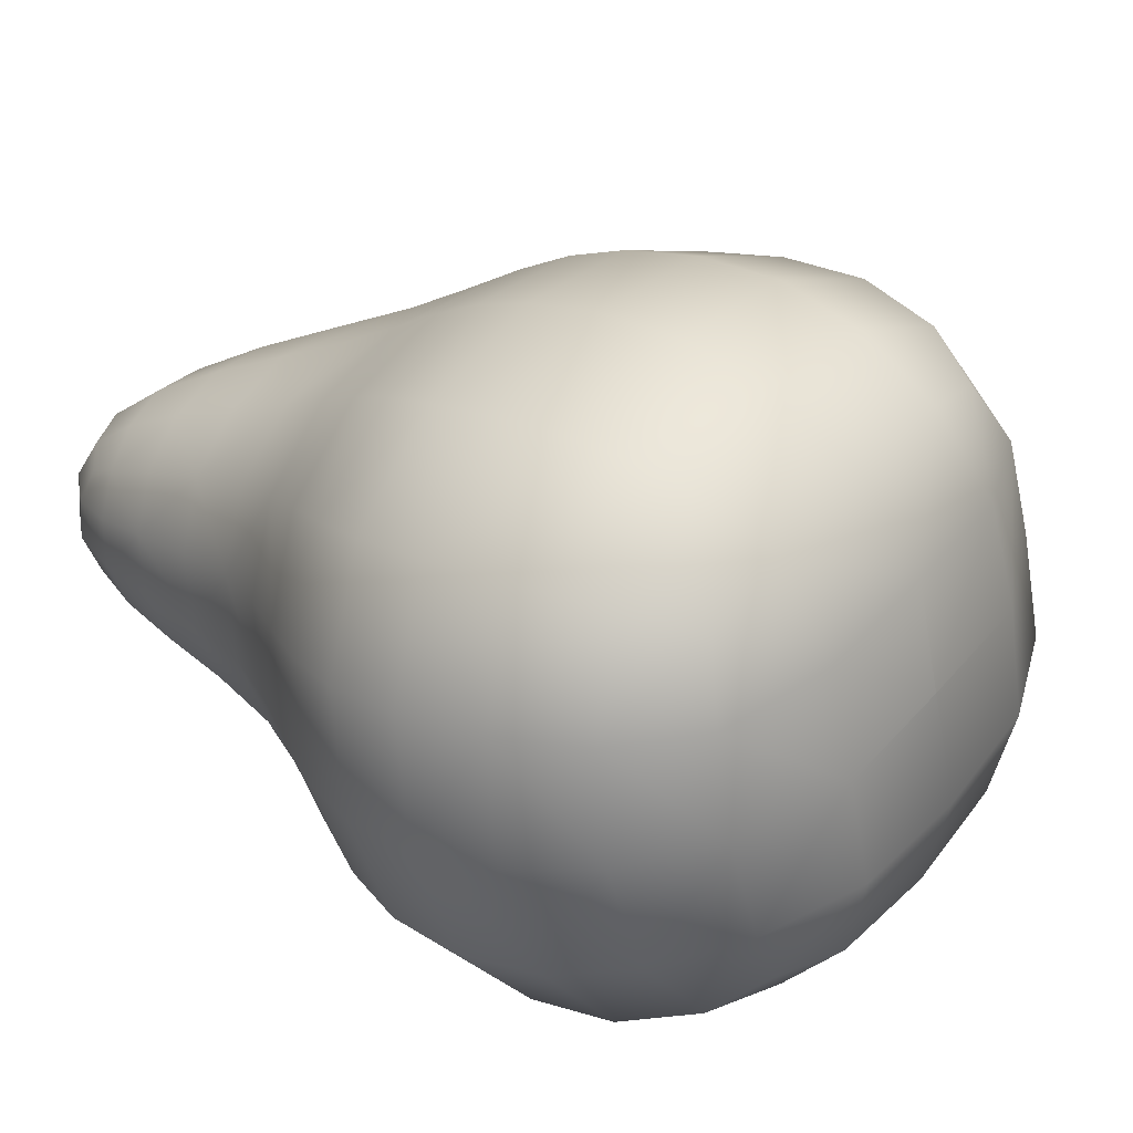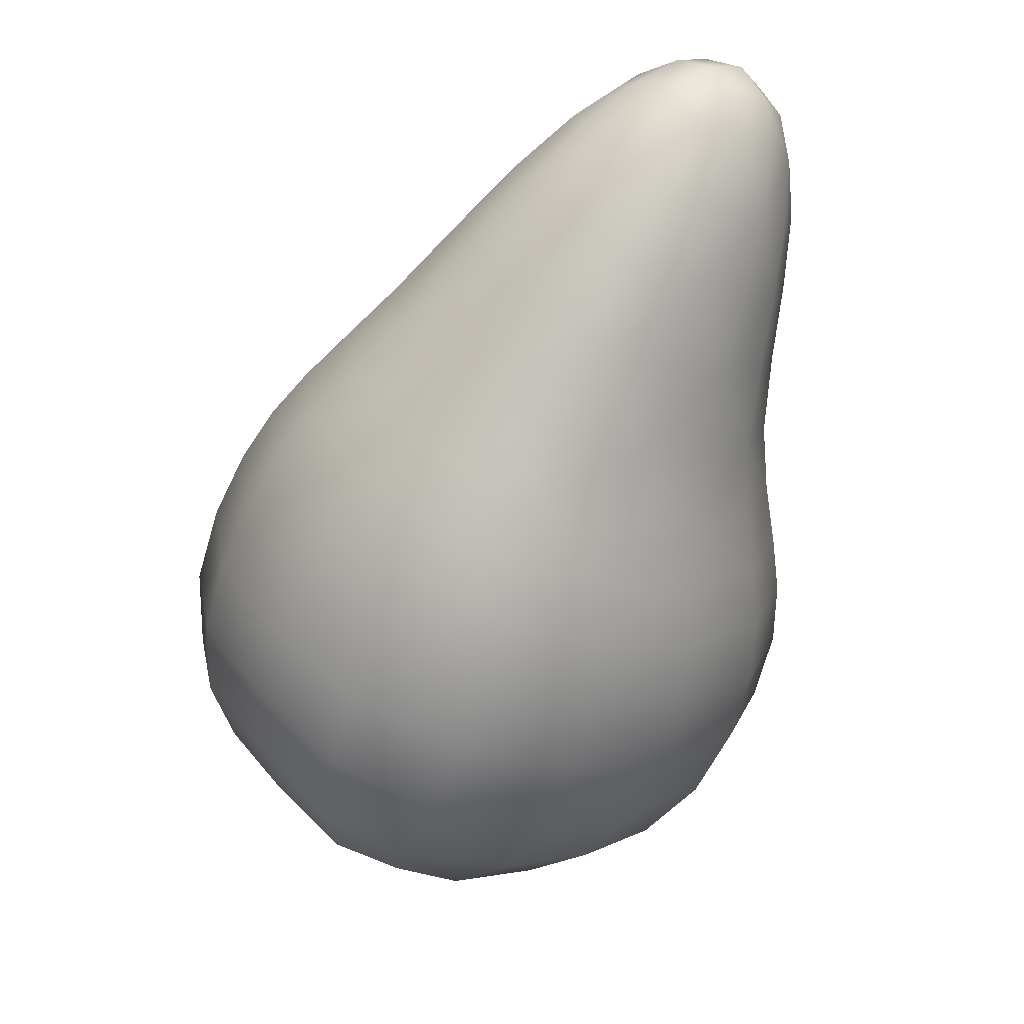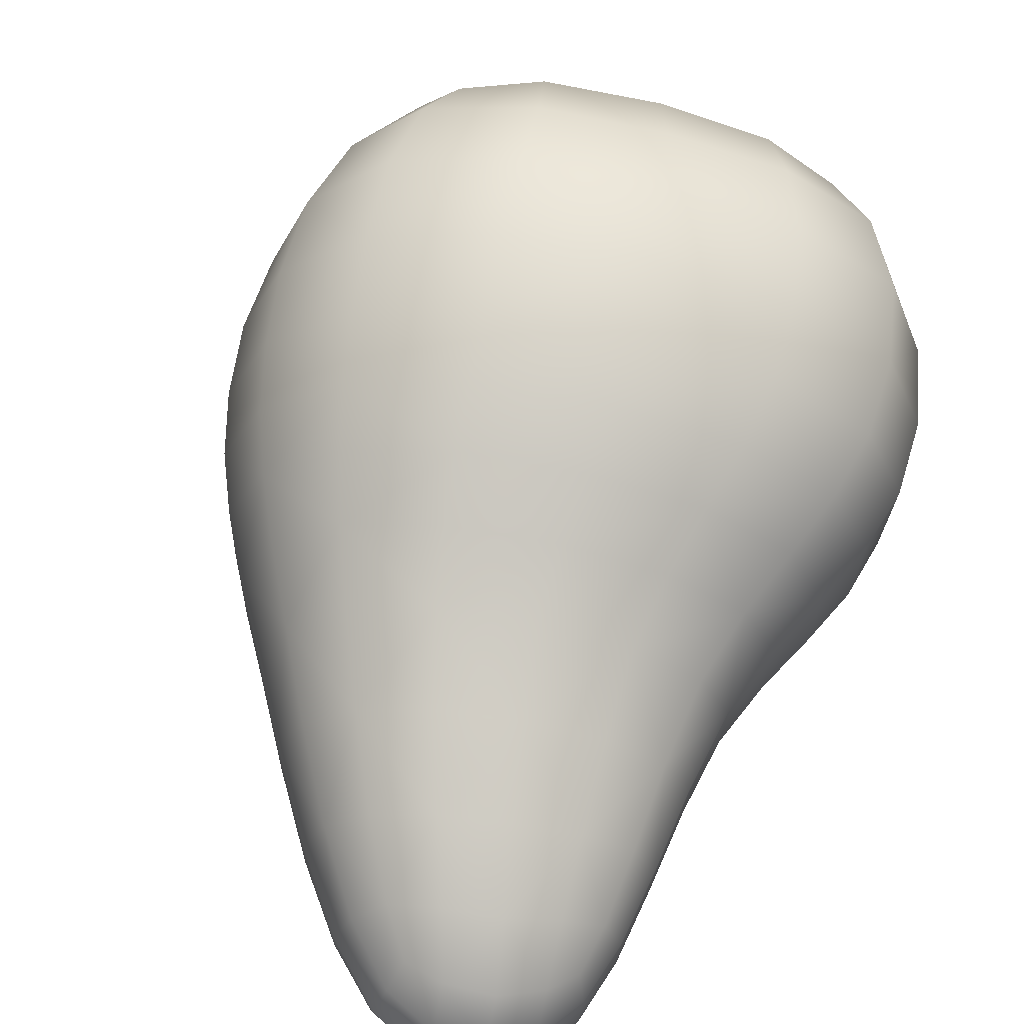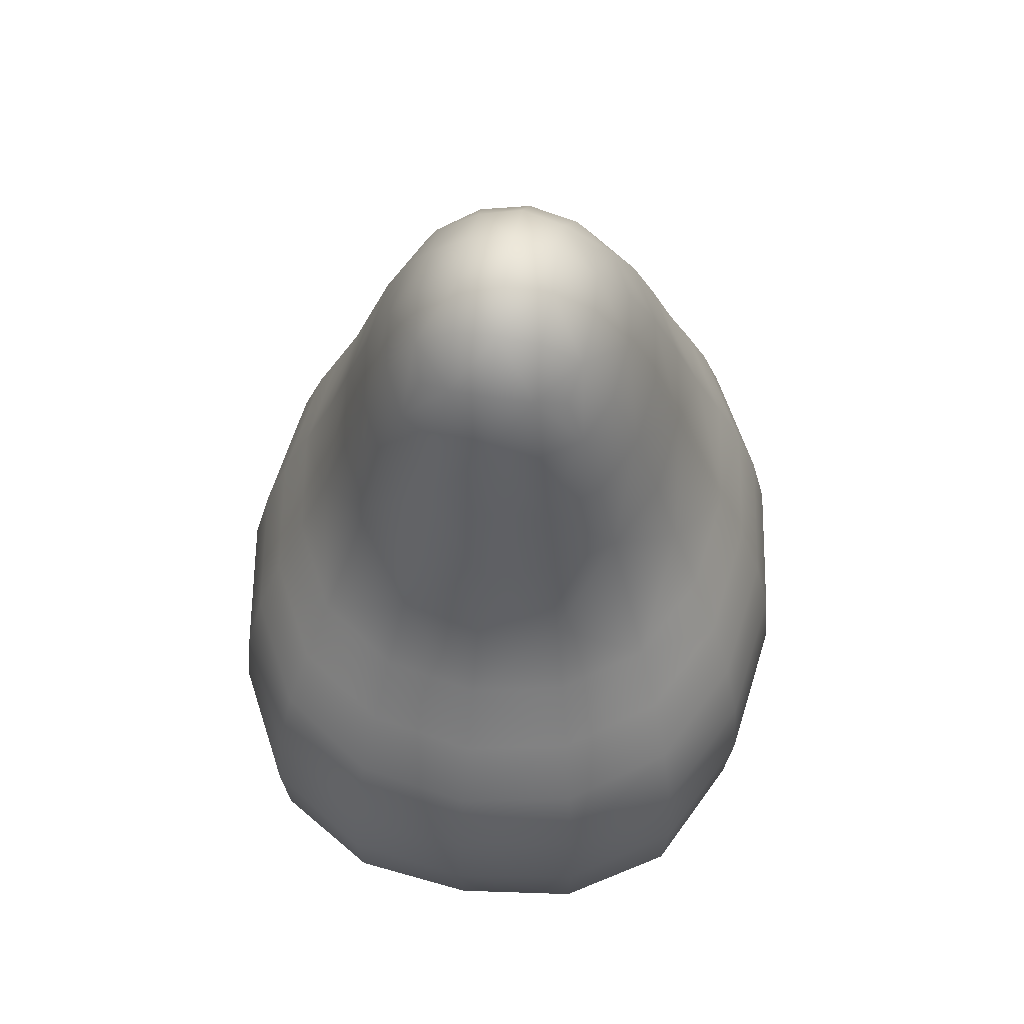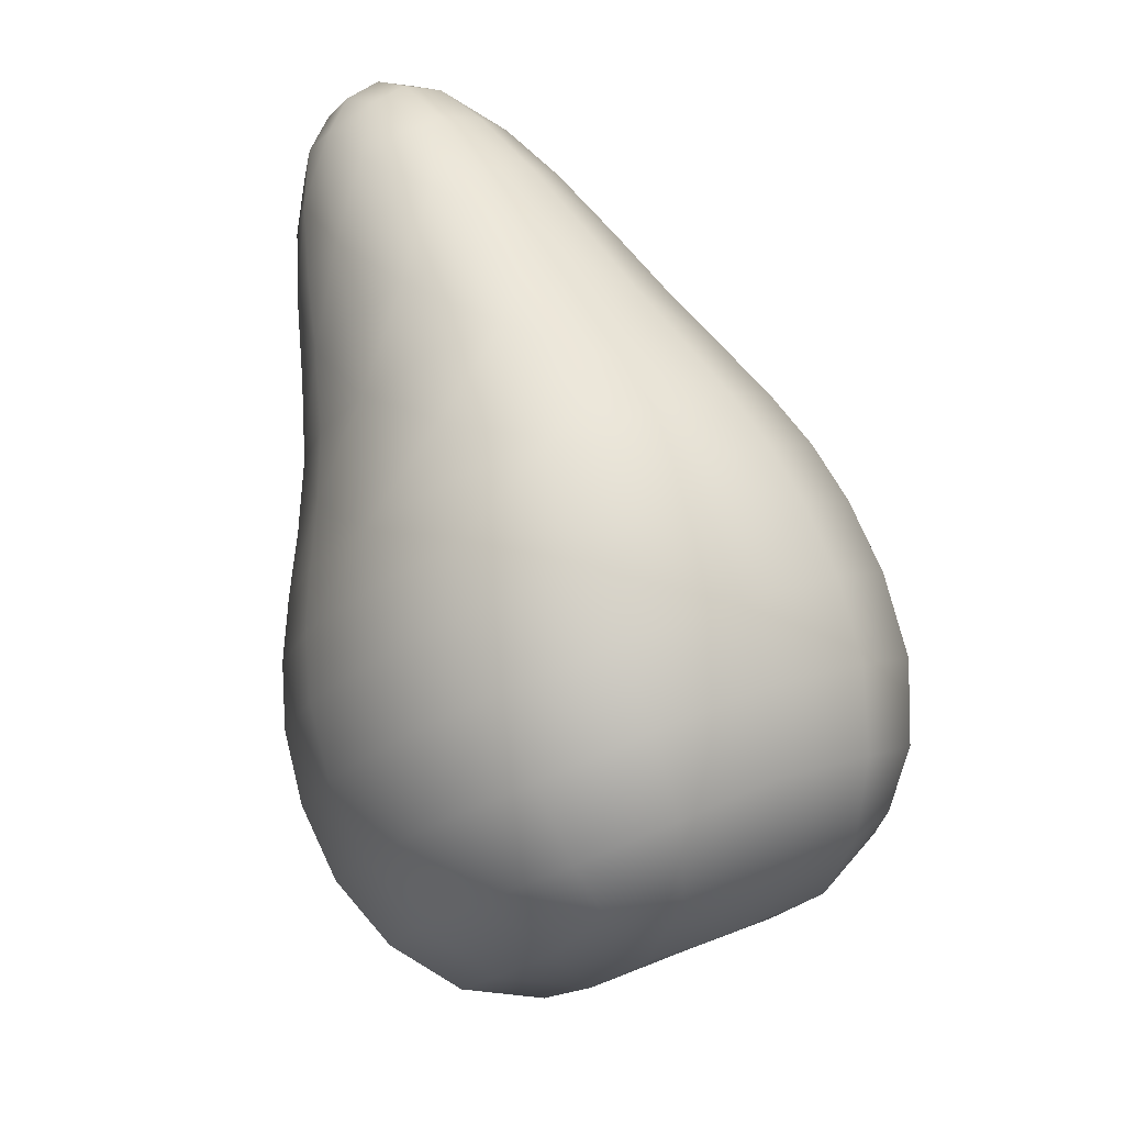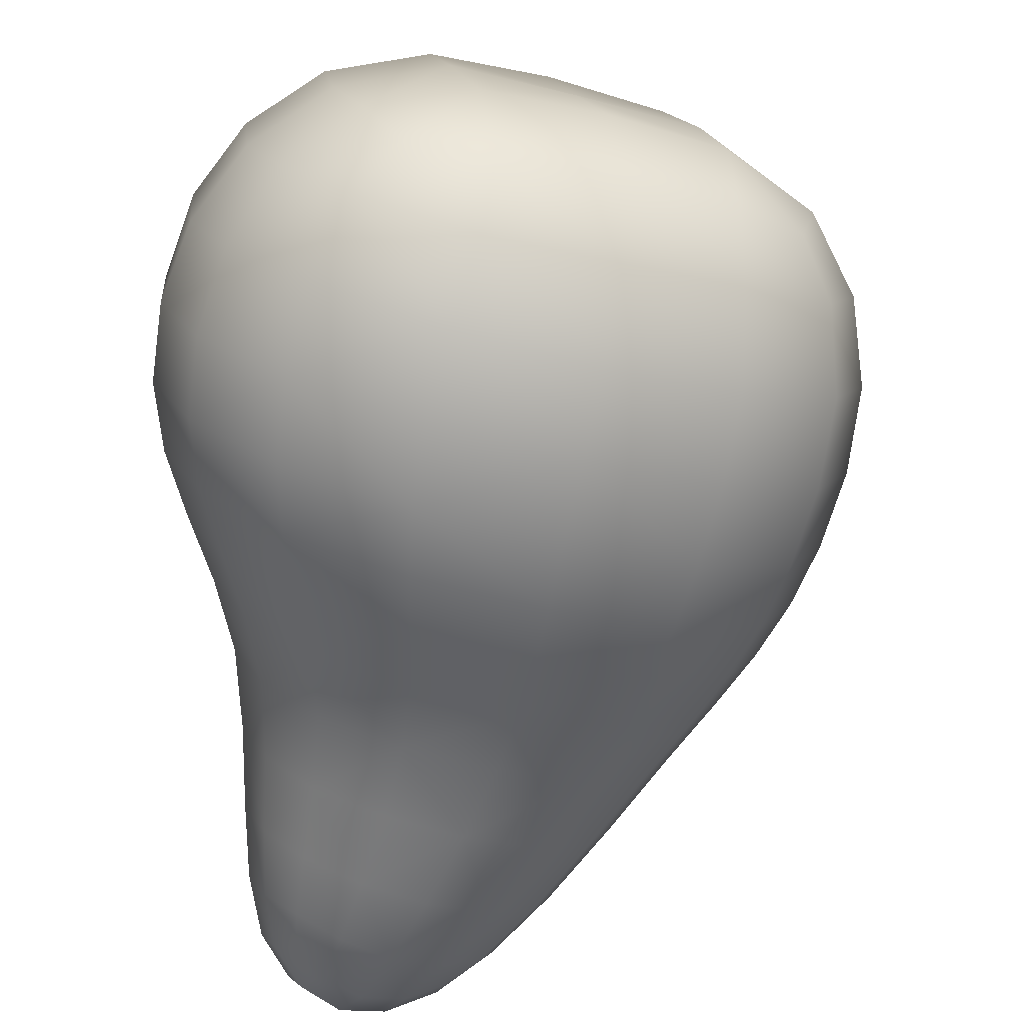
<metadata>
{"format":"obj","ext":"obj","renderer":"f3d","projection":"perspective","resolution":1024,"background":"white","views":[{"elev":23.2,"azim":-18.8,"up":"+Z"},{"elev":52.1,"azim":127.7,"up":"+Y"},{"elev":61.5,"azim":-138.3,"up":"+Z"},{"elev":29.4,"azim":-95.0,"up":"+Y"},{"elev":17.9,"azim":45.1,"up":"+Y"},{"elev":-72.1,"azim":18.2,"up":"+Z"}]}
</metadata>
<code>
g default
v 0.6722 -0.07733 -0.04305
v 0.5112 -0.1386 0.6692
v 0.4498 0.5512 -0.147
v 0.2431 0.4723 0.7691
v 0.01712 0.9473 -0.05082
v -0.1215 0.8944 0.5634
v -0.5665 1.316 0.01816
v -0.6331 1.29 0.313
v -0.8219 1.09 -0.05893
v -0.8885 1.064 0.236
v -0.5623 0.5354 -0.217
v -0.701 0.4825 0.3972
v -0.4269 -0.04754 -0.3964
v -0.6337 -0.1264 0.5197
v -0.01032 -0.5373 -0.2347
v -0.1702 -0.5982 0.4739
v 0.6728 -0.08203 0.3336
v 0.5003 0.6194 0.355
v 0.05317 0.9957 0.2865
v -0.6198 1.374 0.1672
v -0.9174 1.098 0.07627
v -0.737 0.4341 0.05986
v -0.6853 -0.1873 0.01804
v -0.1402 -0.6331 0.1027
v 0.6387 0.2409 -0.1341
v 0.4307 0.1615 0.7877
v 0.2588 0.7572 -0.1055
v 0.08066 0.6892 0.6842
v -0.3104 1.184 -0.01711
v -0.4118 1.145 0.4322
v -0.729 1.251 -0.05352
v -0.8081 1.221 0.297
v -0.7158 0.8598 -0.1365
v -0.8172 0.8211 0.3129
v -0.4961 0.2401 -0.3203
v -0.6743 0.1721 0.4693
v -0.244 -0.3597 -0.3842
v -0.4517 -0.439 0.5361
v 0.3676 -0.3305 -0.2168
v 0.1714 -0.4053 0.6527
v -0.2328 0.1586 0.8109
v -0.4364 0.6788 0.592
v 0.04904 0.2661 -0.4382
v -0.2474 0.7509 -0.2456
v 0.6628 0.3149 0.3655
v 0.307 0.8172 0.3284
v -0.2928 1.227 0.2284
v -0.8407 1.316 0.1124
v -0.8424 0.7862 0.0664
v -0.7224 0.1121 0.03544
v -0.4983 -0.4755 0.03545
v -0.05392 -0.1427 0.8221
v -0.3292 0.4183 0.7203
v -0.6364 0.9806 0.4524
v 0.2266 -0.03572 -0.4209
v -0.08622 0.511 -0.3565
v -0.4987 1.033 -0.1576
v 0.7106 -0.07927 0.117
v 0.6105 -0.1158 0.5419
v 0.5224 0.6149 0.09521
v 0.4079 0.5714 0.5944
v 0.06464 0.9914 0.1114
v -0.01097 0.9626 0.4465
v -0.5933 1.358 0.08043
v -0.6322 1.343 0.2531
v -0.8778 1.098 -0.006141
v -0.9168 1.083 0.1666
v -0.6729 0.4672 -0.1001
v -0.7485 0.4384 0.2349
v -0.5921 -0.1444 -0.2216
v -0.7049 -0.1874 0.278
v -0.07502 -0.6066 -0.1042
v -0.1705 -0.643 0.3189
v 0.6833 0.06228 -0.09417
v 0.5495 0.4095 -0.1495
v 0.4945 -0.009684 0.7421
v 0.3373 0.3285 0.7908
v 0.3565 0.6624 -0.1306
v 0.1485 0.848 -0.077
v 0.1617 0.5881 0.7328
v -0.0103 0.7874 0.6266
v -0.1435 1.068 -0.03247
v -0.4609 1.272 9e-05
v -0.2632 1.022 0.4982
v -0.5437 1.24 0.3671
v -0.643 1.301 -0.02042
v -0.7919 1.168 -0.06549
v -0.7181 1.273 0.3125
v -0.867 1.14 0.2674
v -0.7842 0.9974 -0.09649
v -0.6345 0.6999 -0.1749
v -0.867 0.9658 0.2705
v -0.7542 0.6542 0.3557
v -0.5216 0.384 -0.2681
v -0.4699 0.09812 -0.3657
v -0.6803 0.3234 0.4354
v -0.6647 0.0238 0.4978
v -0.3505 -0.2048 -0.4054
v -0.118 -0.4799 -0.32
v -0.5627 -0.2857 0.5347
v -0.3061 -0.5516 0.5132
v 0.1566 -0.4668 -0.2505
v 0.5651 -0.1922 -0.1361
v -0.02871 -0.5374 0.5705
v 0.3792 -0.2631 0.6877
v -0.4626 -0.001066 0.7013
v 0.01567 0.3255 0.8373
v -0.5882 0.5689 0.5187
v -0.2721 0.7936 0.6094
v -0.1995 0.09928 -0.4646
v 0.2788 0.4258 -0.3286
v -0.4118 0.6362 -0.263
v -0.09568 0.8609 -0.1724
v 0.6979 0.1252 0.3571
v 0.5827 0.2635 0.6089
v 0.5918 0.4799 0.3637
v 0.7044 0.3077 0.1083
v 0.4078 0.7275 0.3434
v 0.2241 0.7752 0.534
v 0.1909 0.902 0.3095
v 0.3213 0.8123 0.1033
v -0.1141 1.112 0.2587
v -0.3364 1.2 0.3461
v -0.465 1.321 0.1975
v -0.281 1.221 0.1007
v -0.7464 1.37 0.1383
v -0.8432 1.288 0.206
v -0.8989 1.223 0.0912
v -0.802 1.304 0.02346
v -0.8927 0.9505 0.06916
v -0.8504 0.7881 0.1946
v -0.7837 0.6102 0.06449
v -0.795 0.8092 -0.05082
v -0.7228 0.2693 0.0489
v -0.7367 0.1171 0.2606
v -0.7165 -0.03959 0.02371
v -0.6395 0.1541 -0.1702
v -0.612 -0.338 0.02162
v -0.5197 -0.4874 0.2951
v -0.3405 -0.5814 0.06194
v -0.4065 -0.4442 -0.2067
v 0.09472 -0.5938 0.1591
v 0.2679 -0.4652 0.4592
v 0.5431 -0.2889 0.2865
v 0.3745 -0.4245 -0.01322
v 0.05688 -0.286 0.7667
v -0.282 -0.3081 0.7149
v -0.1523 0.008717 0.8324
v 0.1992 0.01912 0.8522
v -0.2869 0.2924 0.7723
v -0.527 0.2804 0.6258
v -0.3742 0.5444 0.6589
v -0.1152 0.5624 0.743
v -0.5305 0.8298 0.5234
v -0.7408 0.8917 0.4002
v -0.7341 1.114 0.378
v -0.5193 1.069 0.4654
v 0.3089 -0.1904 -0.3478
v 0.4622 0.1194 -0.3134
v 0.1364 0.1189 -0.4473
v -0.01922 -0.2078 -0.4497
v -0.02125 0.3938 -0.4052
v 0.1116 0.6489 -0.262
v -0.1577 0.627 -0.3005
v -0.3002 0.3669 -0.3792
v -0.3672 0.8921 -0.2002
v -0.3906 1.118 -0.1049
v -0.6236 1.157 -0.1113
v -0.6121 0.9408 -0.1701
v 0.6297 0.07924 0.5801
v 0.5012 0.4309 0.61
v 0.6218 0.4759 0.09904
v 0.7417 0.1192 0.1241
v 0.3184 0.6819 0.5686
v 0.1172 0.8644 0.4927
v 0.2037 0.8975 0.109
v 0.425 0.7225 0.09766
v -0.169 1.082 0.397
v -0.4923 1.292 0.2955
v -0.4468 1.309 0.09407
v -0.1037 1.107 0.1076
v -0.7518 1.339 0.2266
v -0.8987 1.2 0.1815
v -0.8594 1.215 0.007303
v -0.7125 1.354 0.05237
v -0.896 0.9451 0.1746
v -0.794 0.6145 0.2157
v -0.7287 0.6394 -0.07375
v -0.8505 0.9624 -0.0269
v -0.7356 0.2739 0.2495
v -0.7331 -0.03612 0.2695
v -0.6268 0.004413 -0.2015
v -0.649 0.3069 -0.1343
v -0.6338 -0.3423 0.2874
v -0.3629 -0.5941 0.2971
v -0.26 -0.5548 -0.159
v -0.5182 -0.2982 -0.2249
v 0.04731 -0.5998 0.3857
v 0.4796 -0.3081 0.5095
v 0.5816 -0.2692 0.05789
v 0.1486 -0.5614 -0.06377
v -0.1513 -0.4362 0.6725
v -0.3877 -0.1553 0.7201
v 0.1027 0.1793 0.8597
v 0.2874 -0.1397 0.7981
v -0.5035 0.1419 0.6689
v -0.5497 0.4206 0.5748
v -0.1842 0.6737 0.6791
v -0.0527 0.4497 0.7972
v -0.659 0.7316 0.4604
v -0.8123 1.032 0.338
v -0.6344 1.183 0.3911
v -0.3911 0.9321 0.5381
v 0.5247 -0.04918 -0.2535
v 0.3723 0.2822 -0.3351
v -0.1181 -0.05247 -0.4745
v 0.08557 -0.3459 -0.377
v 0.1953 0.5443 -0.3018
v 0.01784 0.7508 -0.2164
v -0.3476 0.4977 -0.3206
v -0.2555 0.2365 -0.43
v -0.2387 0.9903 -0.1372
v -0.5305 1.222 -0.0694
v -0.7084 1.072 -0.1225
v -0.5066 0.7897 -0.2149
v 0.3205 -0.4435 0.2229
g FoodLHorn
f 59 170 76 2
f 76 170 115 26
f 115 170 114 45
f 77 171 61 4
f 61 171 116 18
f 116 171 115 45
f 115 171 77 26
f 60 172 75 3
f 75 172 117 25
f 117 172 116 45
f 116 172 60 18
f 114 173 117 45
f 117 173 74 25
f 61 174 80 4
f 80 174 119 28
f 119 174 118 46
f 118 174 61 18
f 81 175 63 6
f 63 175 120 19
f 120 175 119 46
f 119 175 81 28
f 62 176 79 5
f 79 176 121 27
f 121 176 120 46
f 120 176 62 19
f 78 177 60 3
f 60 177 118 18
f 118 177 121 46
f 121 177 78 27
f 63 178 84 6
f 84 178 123 30
f 123 178 122 47
f 122 178 63 19
f 85 179 65 8
f 65 179 124 20
f 124 179 123 47
f 123 179 85 30
f 64 180 83 7
f 83 180 125 29
f 125 180 124 47
f 124 180 64 20
f 82 181 62 5
f 62 181 122 19
f 122 181 125 47
f 125 181 82 29
f 65 182 88 8
f 88 182 127 32
f 127 182 126 48
f 126 182 65 20
f 89 183 67 10
f 67 183 128 21
f 128 183 127 48
f 127 183 89 32
f 66 184 87 9
f 87 184 129 31
f 129 184 128 48
f 128 184 66 21
f 86 185 64 7
f 64 185 126 20
f 126 185 129 48
f 129 185 86 31
f 67 186 92 10
f 92 186 131 34
f 131 186 130 49
f 130 186 67 21
f 93 187 69 12
f 69 187 132 22
f 132 187 131 49
f 131 187 93 34
f 68 188 91 11
f 91 188 133 33
f 133 188 132 49
f 132 188 68 22
f 90 189 66 9
f 66 189 130 21
f 130 189 133 49
f 133 189 90 33
f 69 190 96 12
f 96 190 135 36
f 135 190 134 50
f 134 190 69 22
f 97 191 71 14
f 71 191 136 23
f 136 191 135 50
f 135 191 97 36
f 70 192 95 13
f 95 192 137 35
f 137 192 136 50
f 136 192 70 23
f 94 193 68 11
f 68 193 134 22
f 134 193 137 50
f 137 193 94 35
f 71 194 100 14
f 100 194 139 38
f 139 194 138 51
f 138 194 71 23
f 140 195 139 51
f 139 195 101 38
f 99 196 141 37
f 141 196 140 51
f 98 197 70 13
f 70 197 138 23
f 138 197 141 51
f 141 197 98 37
f 101 202 147 38
f 147 202 146 52
f 100 203 106 14
f 106 203 148 41
f 148 203 147 52
f 147 203 100 38
f 107 204 77 4
f 77 204 149 26
f 149 204 148 52
f 148 204 107 41
f 146 205 149 52
f 149 205 76 26
f 106 206 97 14
f 97 206 151 36
f 151 206 150 53
f 150 206 106 41
f 96 207 108 12
f 108 207 152 42
f 152 207 151 53
f 151 207 96 36
f 109 208 81 6
f 81 208 153 28
f 153 208 152 53
f 152 208 109 42
f 80 209 107 4
f 107 209 150 41
f 150 209 153 53
f 153 209 80 28
f 108 210 93 12
f 93 210 155 34
f 155 210 154 54
f 154 210 108 42
f 92 211 89 10
f 89 211 156 32
f 156 211 155 54
f 155 211 92 34
f 88 212 85 8
f 85 212 157 30
f 157 212 156 54
f 156 212 88 32
f 84 213 109 6
f 109 213 154 42
f 154 213 157 54
f 157 213 84 30
f 103 214 74 1
f 74 214 159 25
f 159 214 158 55
f 75 215 111 3
f 111 215 160 43
f 160 215 159 55
f 159 215 75 25
f 110 216 98 13
f 98 216 161 37
f 161 216 160 55
f 160 216 110 43
f 158 217 161 55
f 161 217 99 37
f 111 218 78 3
f 78 218 163 27
f 163 218 162 56
f 162 218 111 43
f 79 219 113 5
f 113 219 164 44
f 164 219 163 56
f 163 219 79 27
f 112 220 94 11
f 94 220 165 35
f 165 220 164 56
f 164 220 112 44
f 95 221 110 13
f 110 221 162 43
f 162 221 165 56
f 165 221 95 35
f 113 222 82 5
f 82 222 167 29
f 167 222 166 57
f 166 222 113 44
f 83 223 86 7
f 86 223 168 31
f 168 223 167 57
f 167 223 83 29
f 87 224 90 9
f 90 224 169 33
f 169 224 168 57
f 168 224 87 31
f 91 225 112 11
f 112 225 166 44
f 166 225 169 57
f 169 225 91 33
f 196 99 15 72
f 196 72 24 140
f 195 73 16 101
f 202 101 16 104
f 195 140 24 73
f 198 104 16 73
f 205 105 2 76
f 205 146 40 105
f 199 59 2 105
f 202 104 40 146
f 104 198 143 40
f 143 199 105 40
f 226 143 198
f 199 143 226
f 170 59 17 114
f 173 58 1 74
f 173 114 17 58
f 200 103 1 58
f 59 199 144 17
f 144 200 58 17
f 226 144 199
f 200 144 226
f 214 103 39 158
f 217 102 15 99
f 217 158 39 102
f 201 72 15 102
f 198 142 226
f 142 198 73 24
f 72 201 142 24
f 103 200 145 39
f 145 201 102 39
f 226 142 201
f 226 145 200
f 201 145 226

</code>
